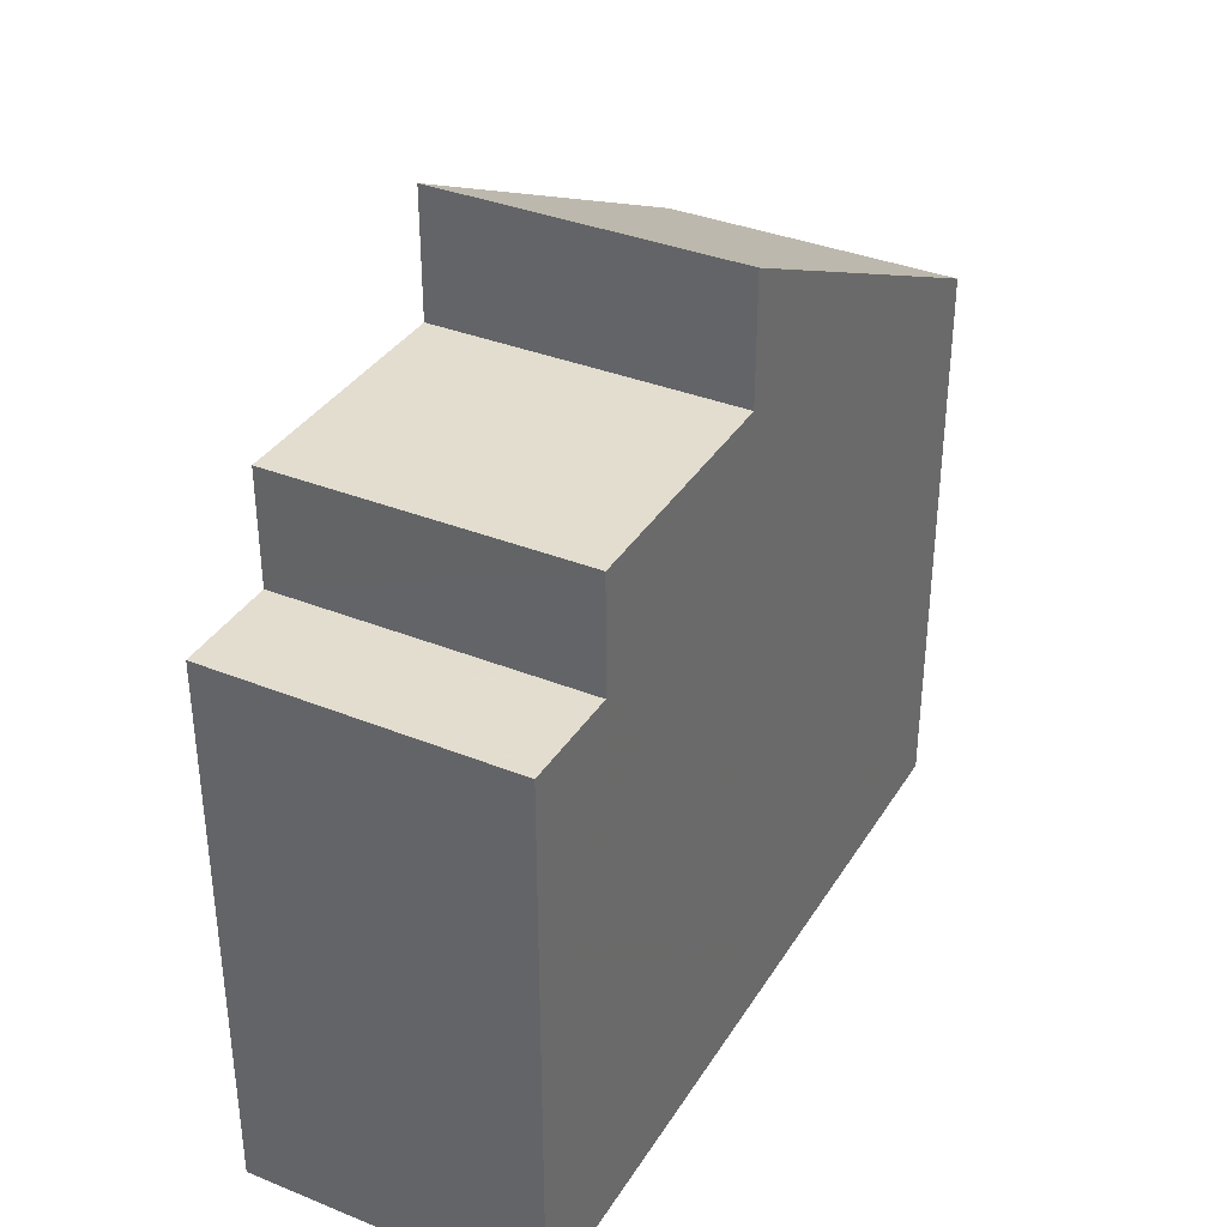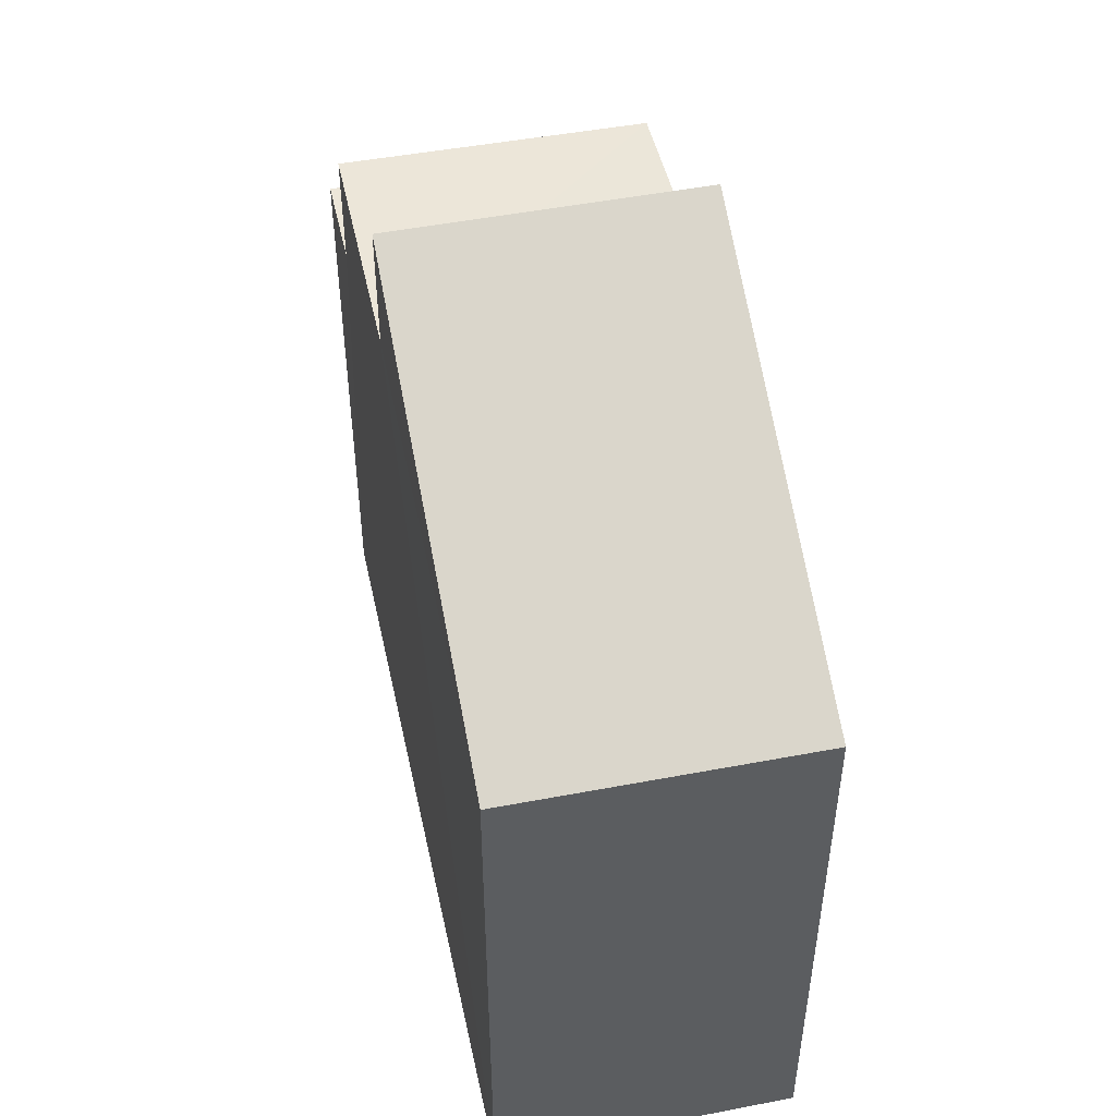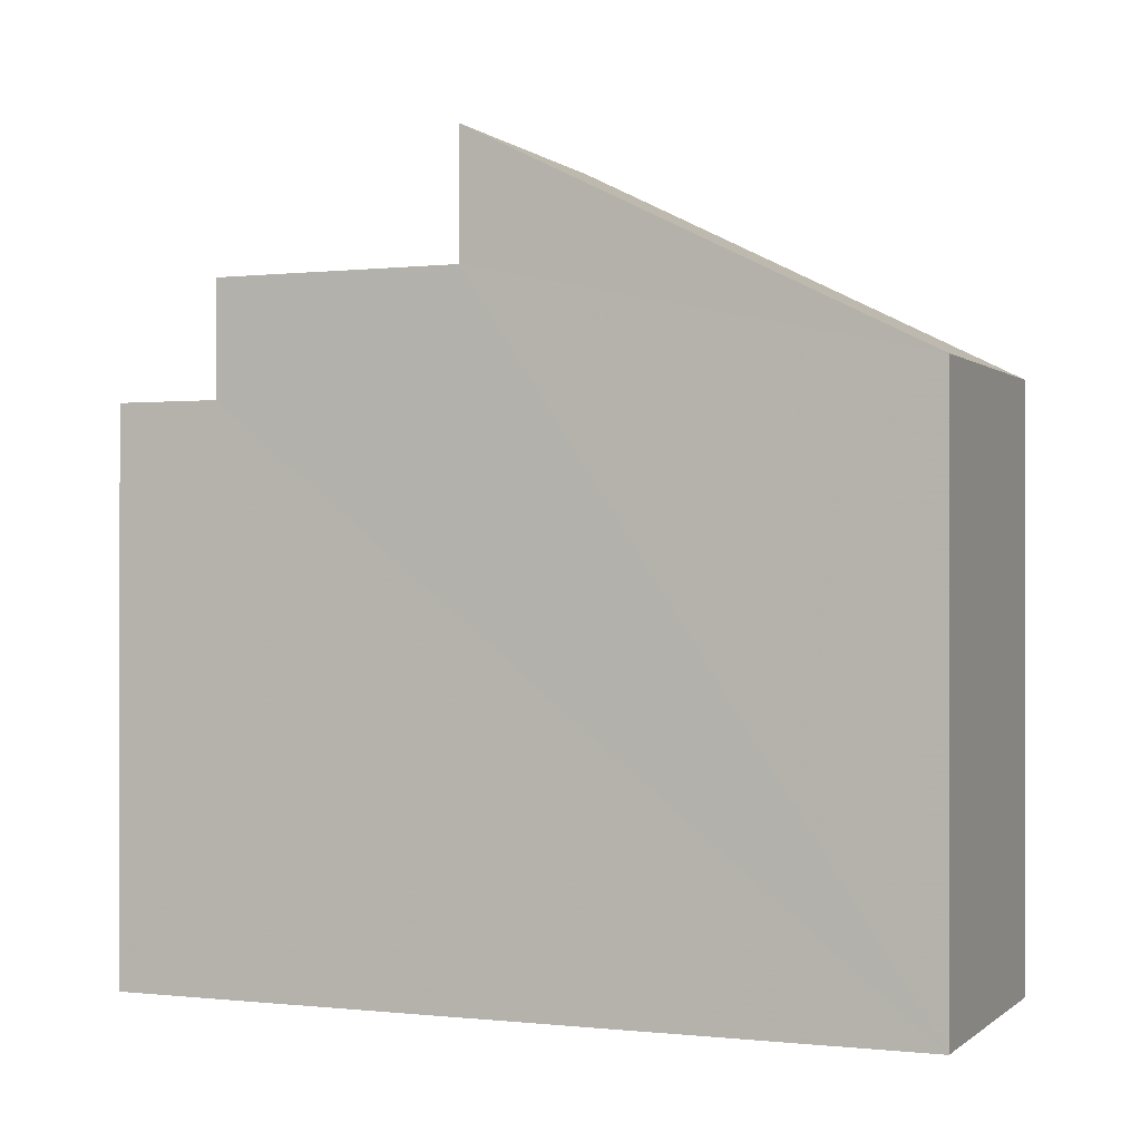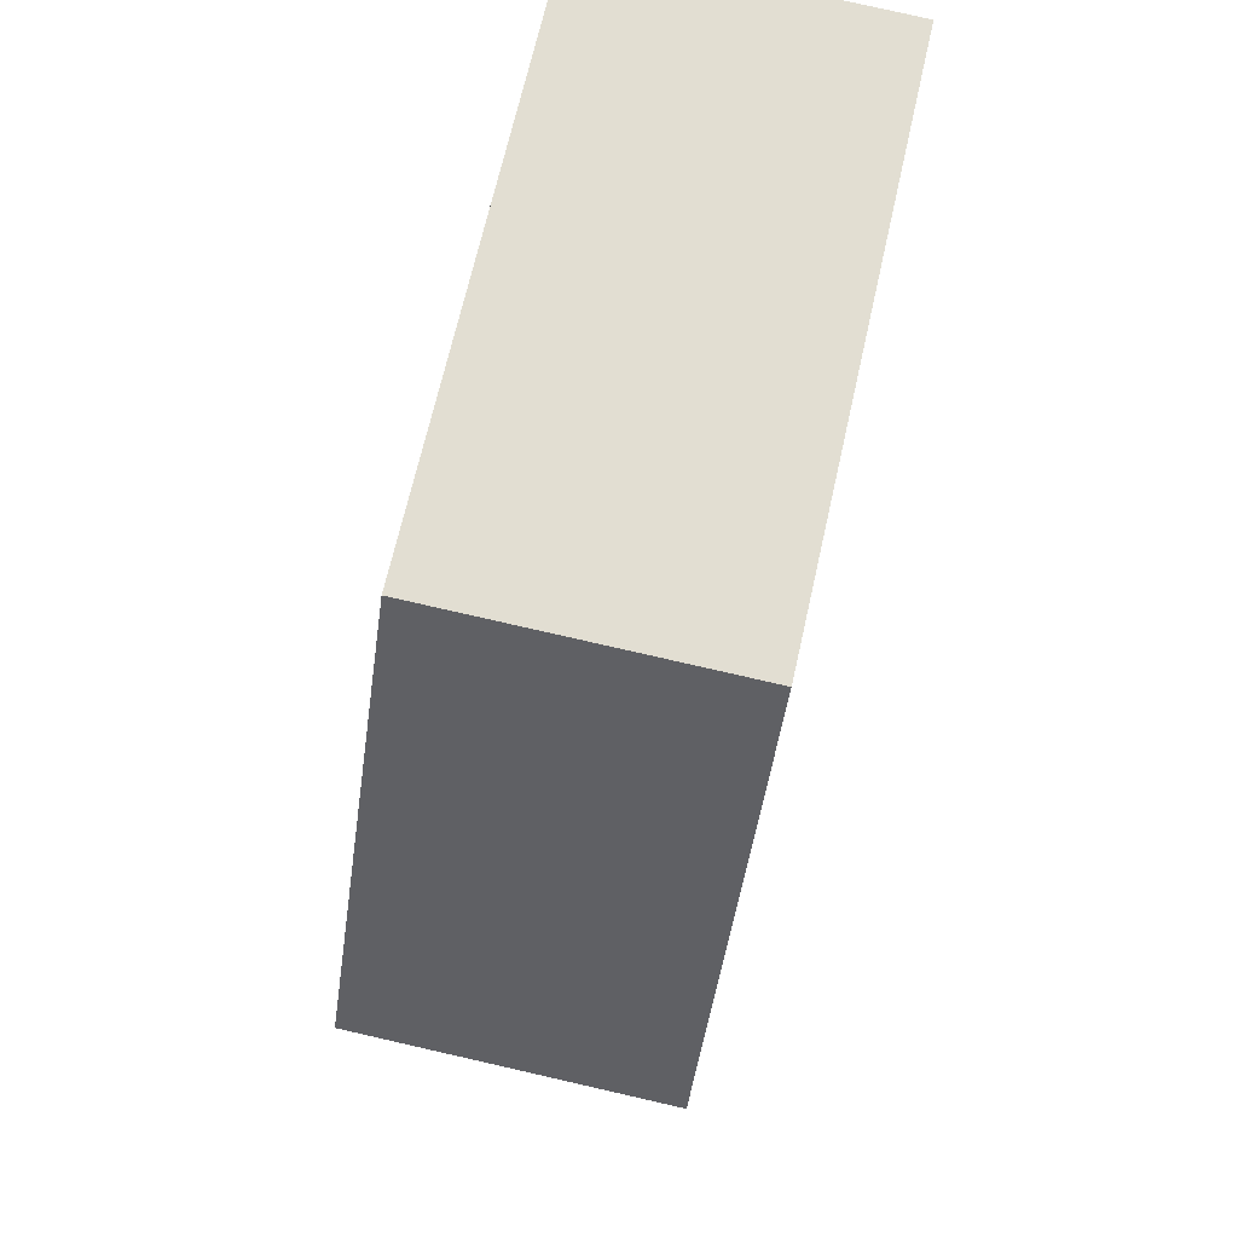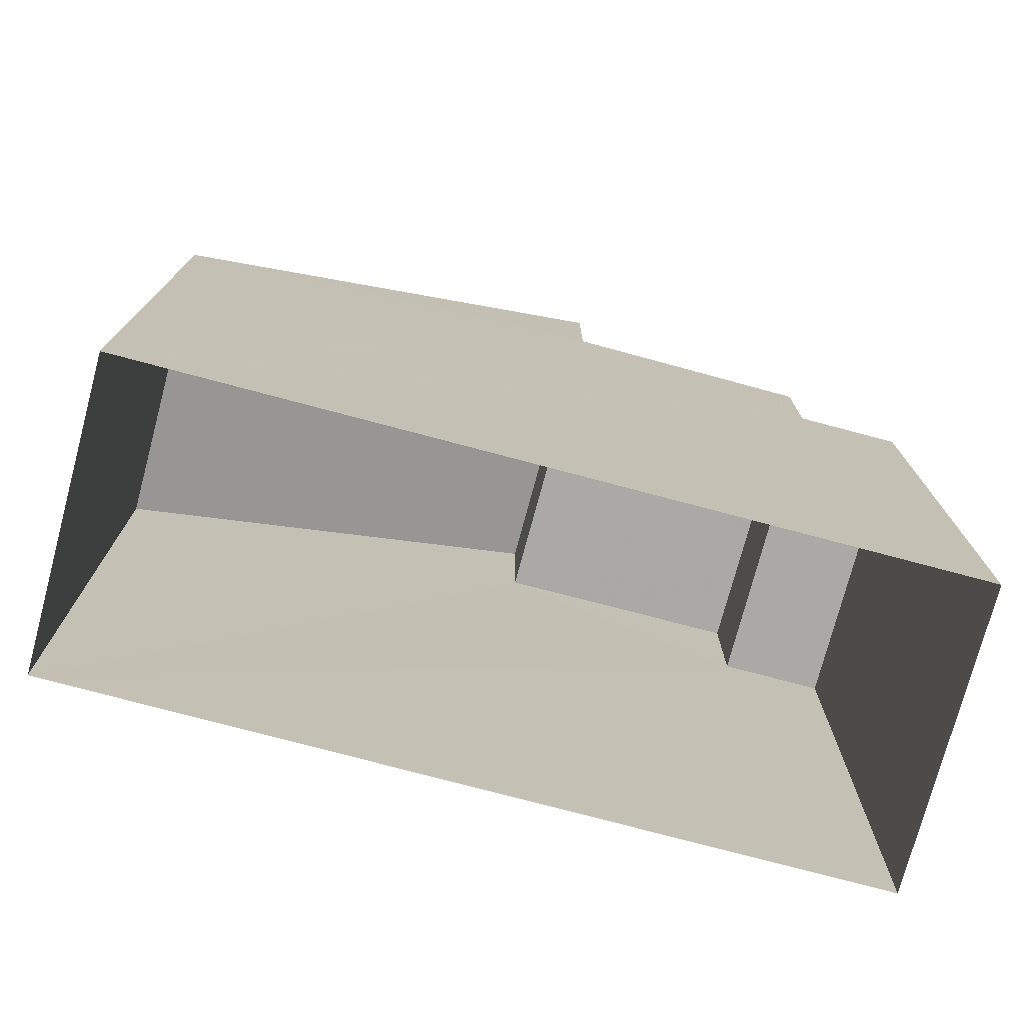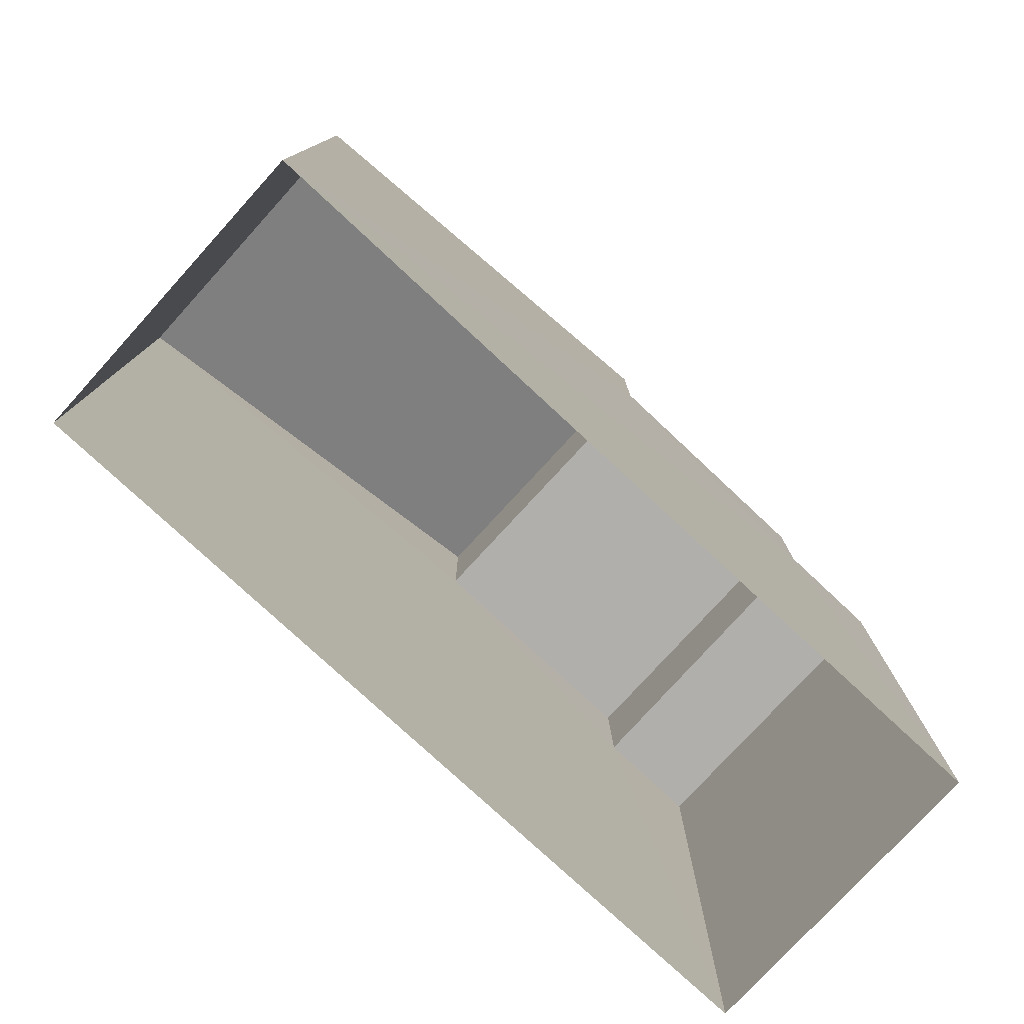
<metadata>
{"format":"obj","ext":"obj","renderer":"f3d","projection":"perspective","resolution":1024,"background":"white","views":[{"elev":35.6,"azim":25.5,"up":"+Z"},{"elev":48.6,"azim":165.3,"up":"+Z"},{"elev":-0.2,"azim":110.0,"up":"+Z"},{"elev":68.1,"azim":12.7,"up":"+Y"},{"elev":-75.3,"azim":-107.4,"up":"+Z"},{"elev":-78.2,"azim":-135.2,"up":"+Z"}]}
</metadata>
<code>
v -3.728e+05 -1.055e+05 22.76
v -3.728e+05 -1.055e+05 22.77
v -3.728e+05 -1.055e+05 22.77
v -3.728e+05 -1.055e+05 22.76
v -3.728e+05 -1.055e+05 31.86
v -3.728e+05 -1.055e+05 35.34
v -3.728e+05 -1.055e+05 35.33
v -3.728e+05 -1.055e+05 31.85
v -3.728e+05 -1.055e+05 31.55
v -3.728e+05 -1.055e+05 31.56
v -3.728e+05 -1.055e+05 31.56
v -3.728e+05 -1.055e+05 31.55
v -3.728e+05 -1.055e+05 33.35
v -3.728e+05 -1.055e+05 33.35
v -3.728e+05 -1.055e+05 33.35
v -3.728e+05 -1.055e+05 33.35
f 1 2 3
f 1 4 2
f 5 6 7
f 8 5 7
f 9 10 11
f 12 9 11
f 13 14 15
f 13 16 14
f 16 7 6
f 16 13 7
f 6 5 16
f 5 1 16
f 14 16 9
f 9 1 3
f 9 3 10
f 16 1 9
f 11 3 2
f 11 10 3
f 9 15 14
f 9 12 15
f 8 4 1
f 5 8 1
f 8 7 13
f 8 13 4
f 4 12 2
f 13 15 12
f 2 12 11
f 4 13 12

</code>
